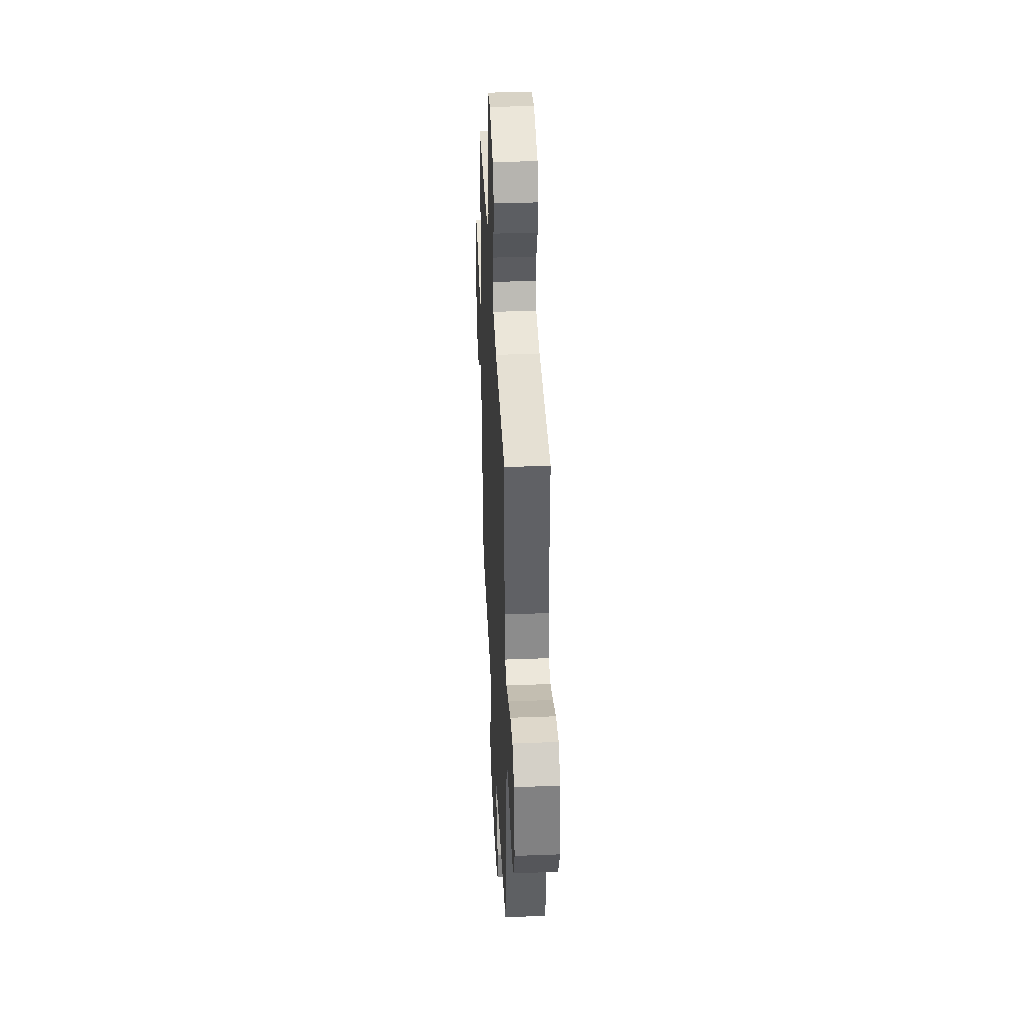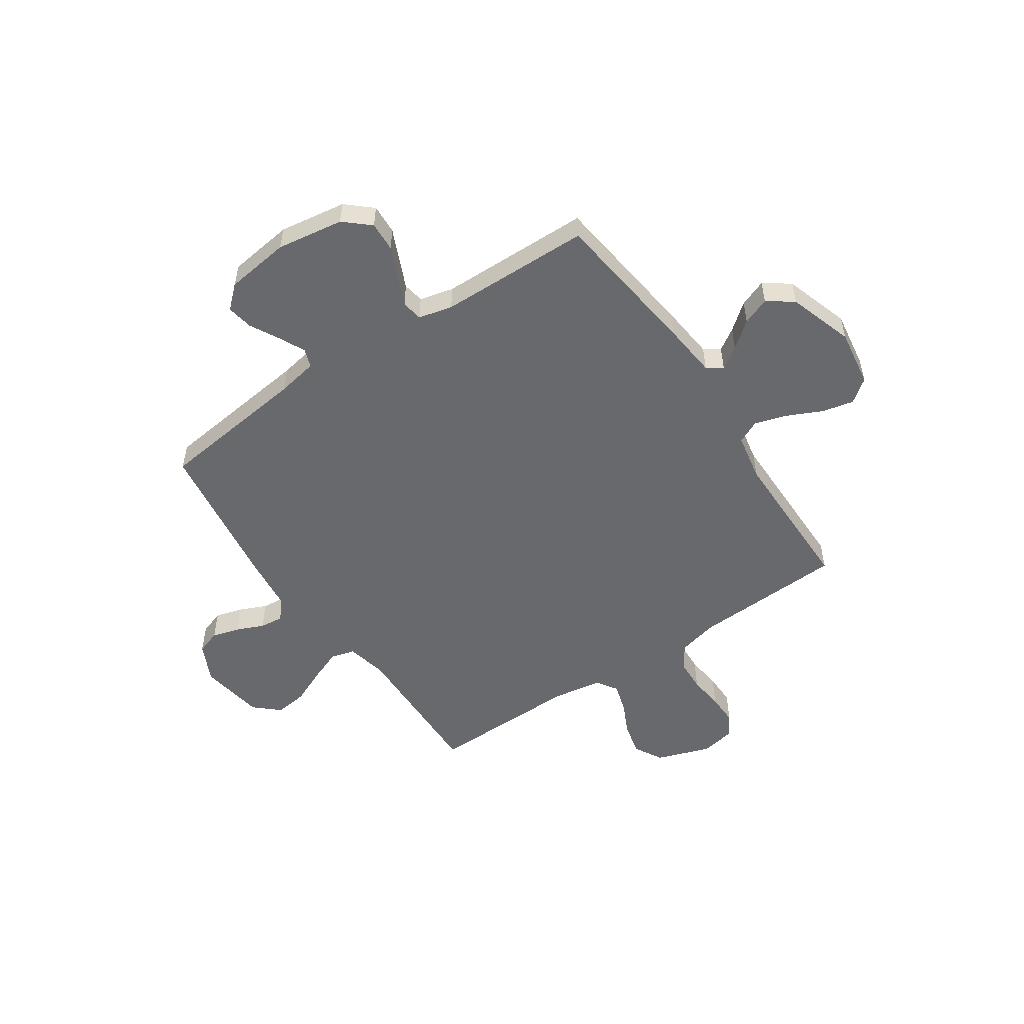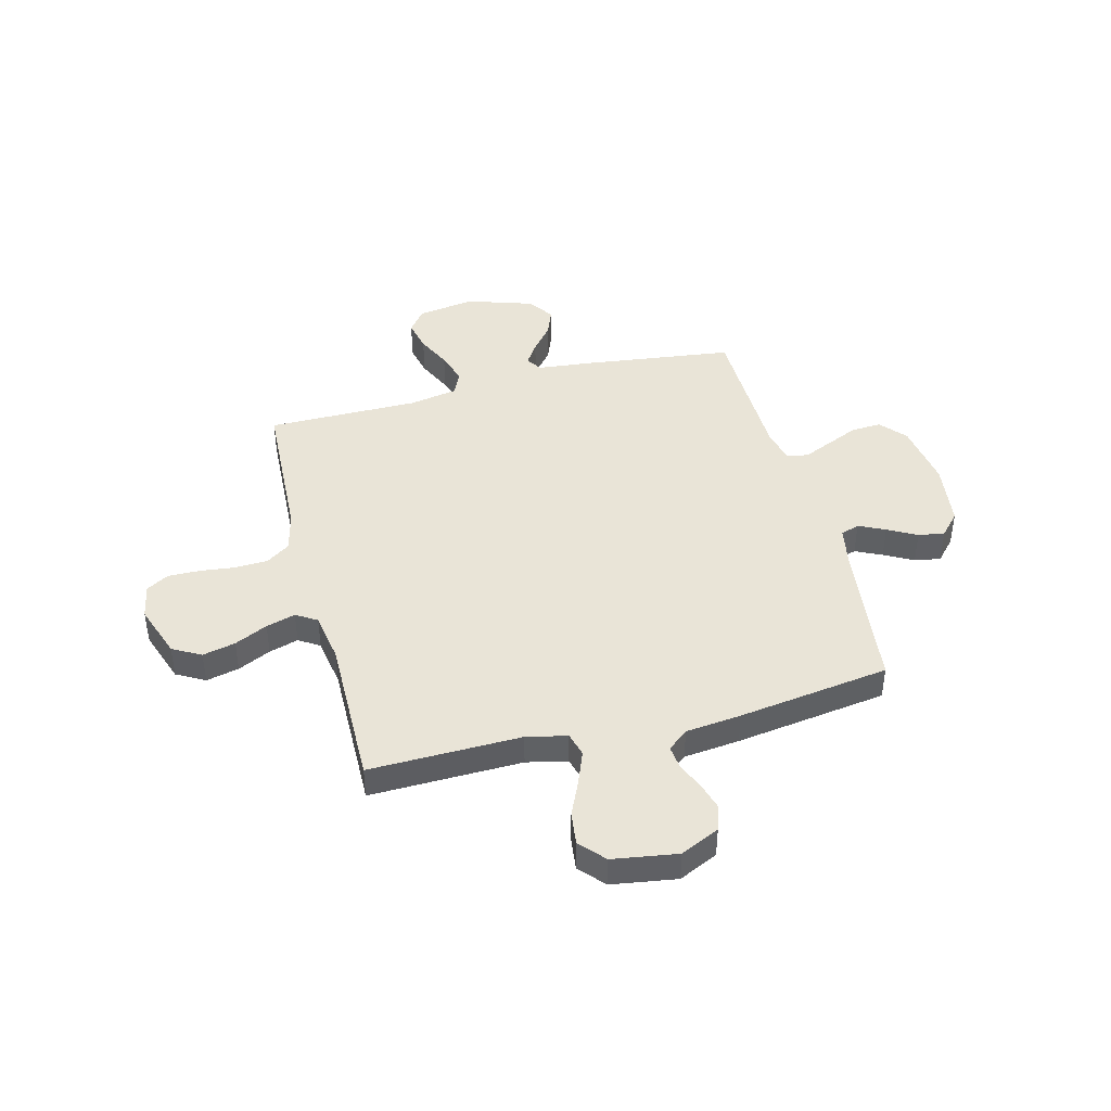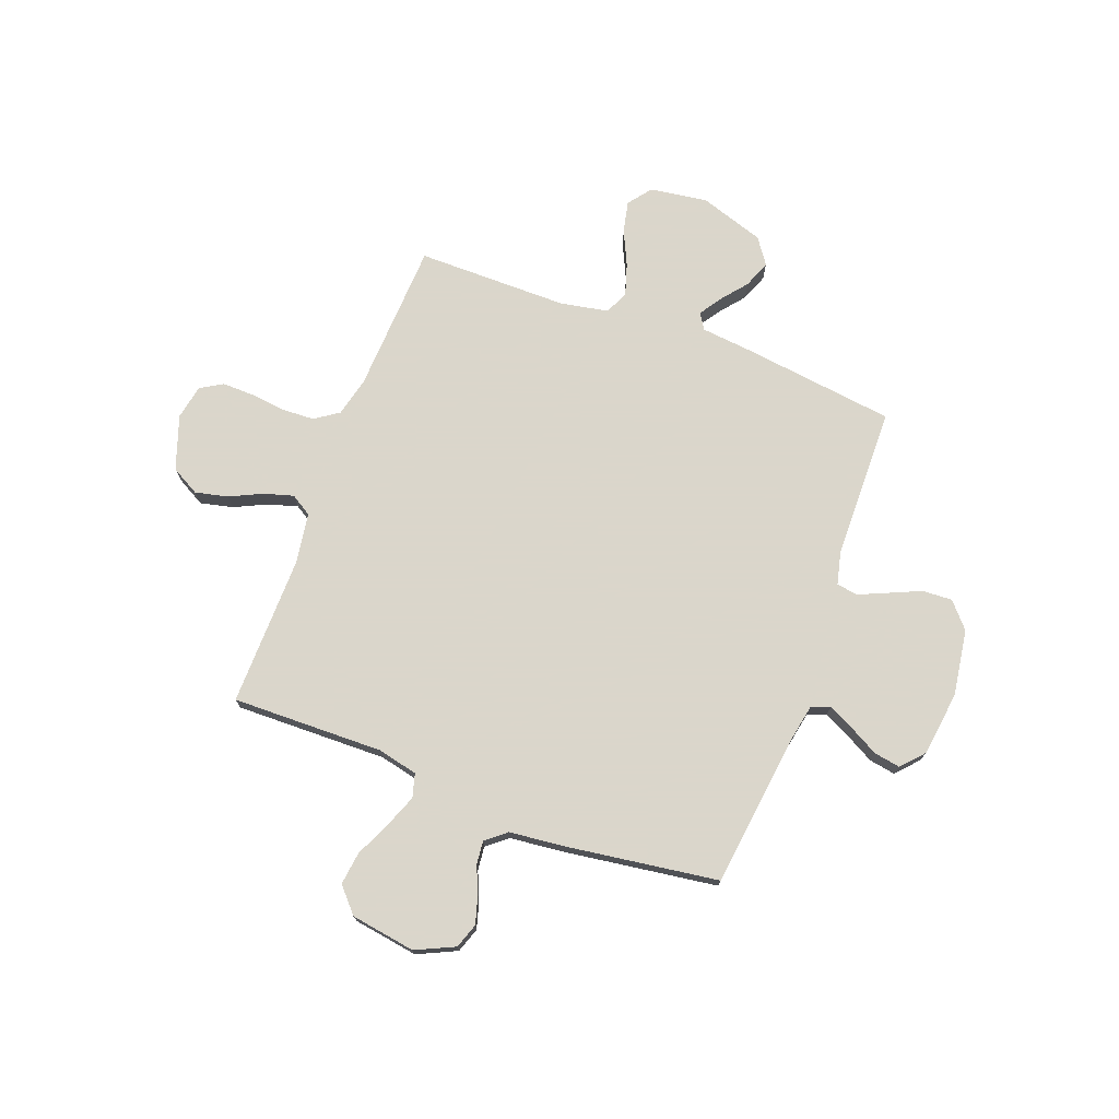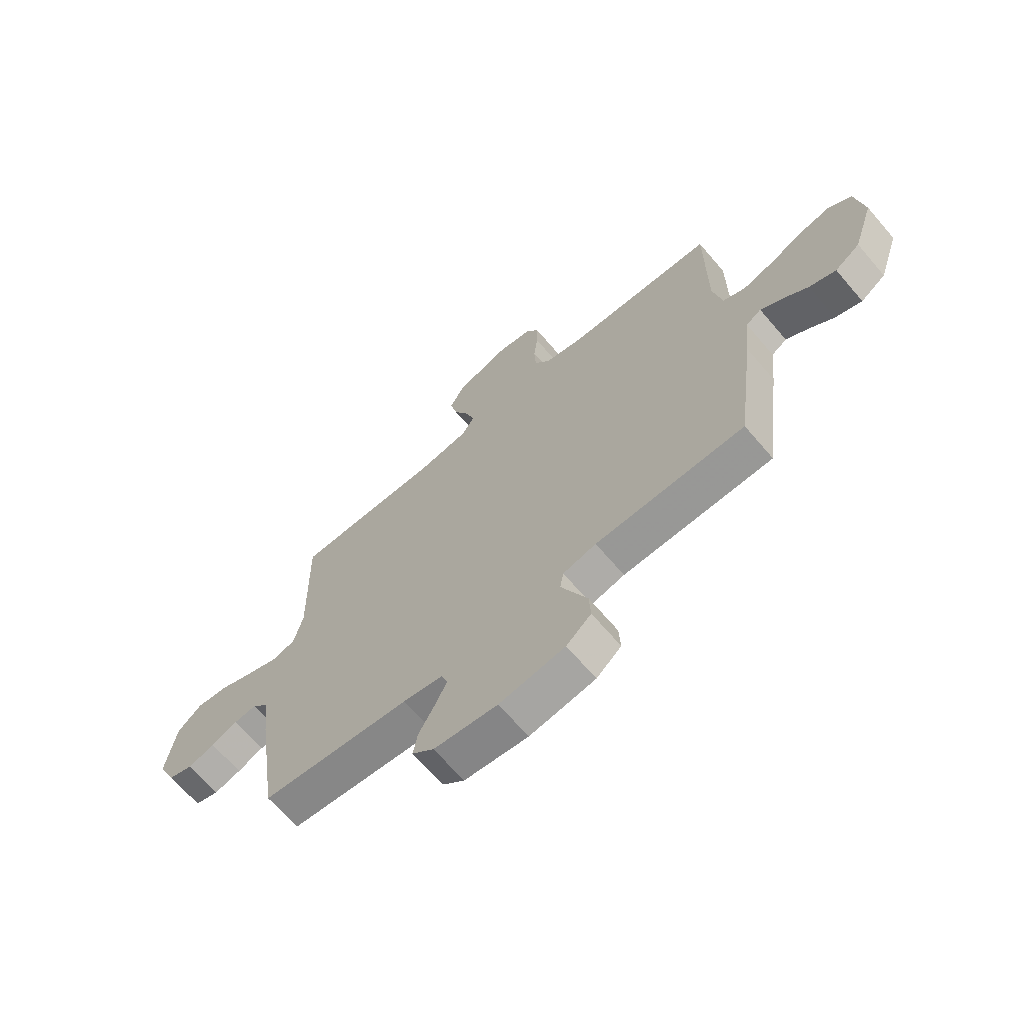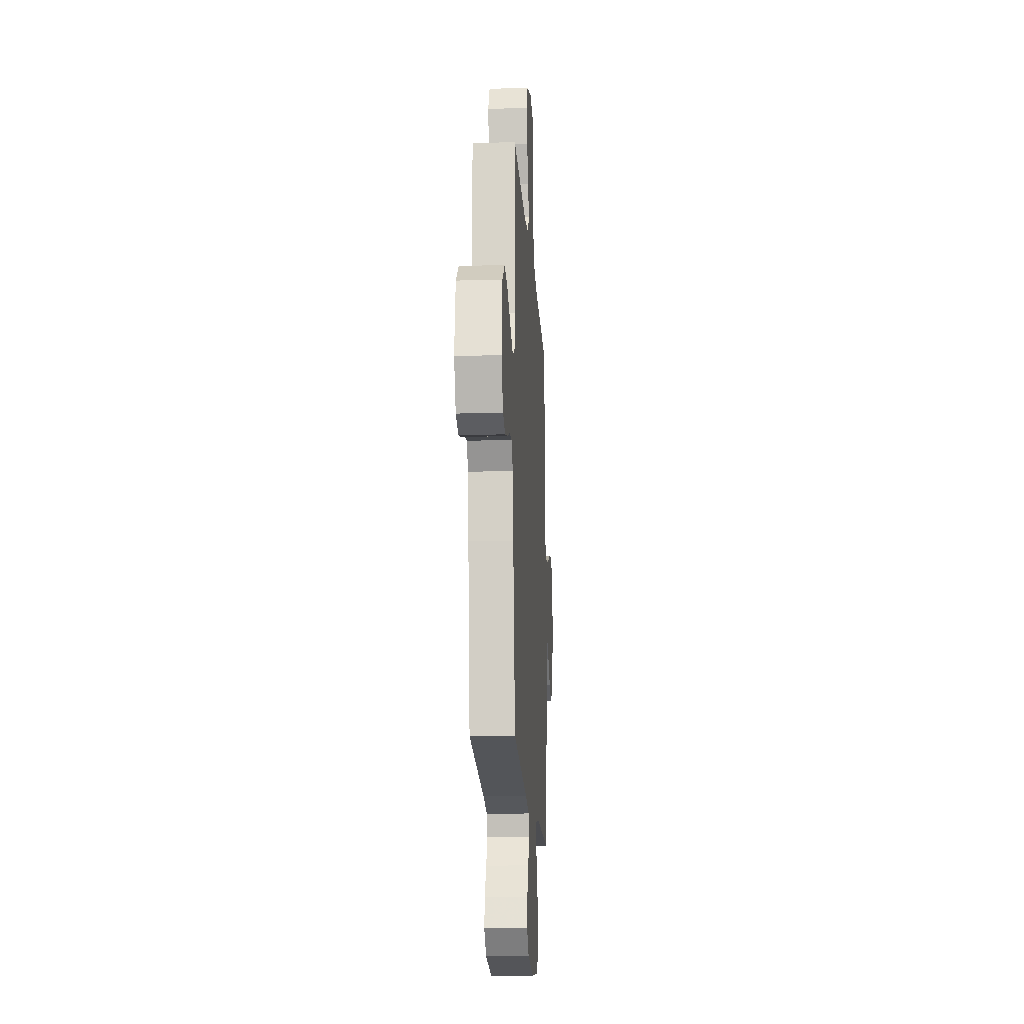
<metadata>
{"format":"obj","ext":"obj","renderer":"f3d","projection":"perspective","resolution":1024,"background":"white","views":[{"elev":38.7,"azim":87.3,"up":"+Z"},{"elev":-52.7,"azim":-146.0,"up":"+Y"},{"elev":43.2,"azim":75.5,"up":"+Y"},{"elev":73.7,"azim":110.6,"up":"+Y"},{"elev":-67.7,"azim":-139.4,"up":"+Z"},{"elev":-17.2,"azim":93.5,"up":"+Z"}]}
</metadata>
<code>
v 0.5 0.07 0.5
v 0.494 0.07 0.2
v 0.512 0.07 0.12
v 0.559 0.07 0.107
v 0.623 0.07 0.132
v 0.694 0.07 0.164
v 0.759 0.07 0.172
v 0.808 0.07 0.128
v 0.828 0.07 0
v 0.792 0.07 -0.077
v 0.743 0.07 -0.094
v 0.688 0.07 -0.078
v 0.635 0.07 -0.055
v 0.588 0.07 -0.05
v 0.555 0.07 -0.09
v 0.543 0.07 -0.2
v 0.5 0.07 -0.5
v 0.2 0.07 -0.536
v 0.12 0.07 -0.551
v 0.107 0.07 -0.588
v 0.132 0.07 -0.64
v 0.163 0.07 -0.697
v 0.172 0.07 -0.749
v 0.128 0.07 -0.789
v 0 0.07 -0.806
v -0.132 0.07 -0.786
v -0.182 0.07 -0.742
v -0.179 0.07 -0.683
v -0.151 0.07 -0.62
v -0.126 0.07 -0.563
v -0.133 0.07 -0.521
v -0.2 0.07 -0.505
v -0.5 0.07 -0.5
v -0.538 0.07 -0.2
v -0.549 0.07 -0.094
v -0.58 0.07 -0.074
v -0.623 0.07 -0.102
v -0.675 0.07 -0.144
v -0.729 0.07 -0.165
v -0.78 0.07 -0.129
v -0.822 0.07 0
v -0.805 0.07 0.114
v -0.759 0.07 0.149
v -0.696 0.07 0.135
v -0.628 0.07 0.103
v -0.564 0.07 0.083
v -0.518 0.07 0.105
v -0.5 0.07 0.2
v -0.5 0.07 0.5
v -0.2 0.07 0.514
v -0.121 0.07 0.533
v -0.089 0.07 0.58
v -0.086 0.07 0.645
v -0.094 0.07 0.714
v -0.095 0.07 0.777
v -0.069 0.07 0.821
v 0 0.07 0.834
v 0.107 0.07 0.797
v 0.138 0.07 0.741
v 0.123 0.07 0.676
v 0.092 0.07 0.611
v 0.075 0.07 0.553
v 0.101 0.07 0.512
v 0.2 0.07 0.496
v 0.5 0 0.5
v 0.494 0 0.2
v 0.512 0 0.12
v 0.559 0 0.107
v 0.623 0 0.132
v 0.694 0 0.164
v 0.759 0 0.172
v 0.808 0 0.128
v 0.828 0 0
v 0.792 0 -0.077
v 0.743 0 -0.094
v 0.688 0 -0.078
v 0.635 0 -0.055
v 0.588 0 -0.05
v 0.555 0 -0.09
v 0.543 0 -0.2
v 0.5 0 -0.5
v 0.2 0 -0.536
v 0.12 0 -0.551
v 0.107 0 -0.588
v 0.132 0 -0.64
v 0.163 0 -0.697
v 0.172 0 -0.749
v 0.128 0 -0.789
v 0 0 -0.806
v -0.132 0 -0.786
v -0.182 0 -0.742
v -0.179 0 -0.683
v -0.151 0 -0.62
v -0.126 0 -0.563
v -0.133 0 -0.521
v -0.2 0 -0.505
v -0.5 0 -0.5
v -0.538 0 -0.2
v -0.549 0 -0.094
v -0.58 0 -0.074
v -0.623 0 -0.102
v -0.675 0 -0.144
v -0.729 0 -0.165
v -0.78 0 -0.129
v -0.822 0 0
v -0.805 0 0.114
v -0.759 0 0.149
v -0.696 0 0.135
v -0.628 0 0.103
v -0.564 0 0.083
v -0.518 0 0.105
v -0.5 0 0.2
v -0.5 0 0.5
v -0.2 0 0.514
v -0.121 0 0.533
v -0.089 0 0.58
v -0.086 0 0.645
v -0.094 0 0.714
v -0.095 0 0.777
v -0.069 0 0.821
v 0 0 0.834
v 0.107 0 0.797
v 0.138 0 0.741
v 0.123 0 0.676
v 0.092 0 0.611
v 0.075 0 0.553
v 0.101 0 0.512
v 0.2 0 0.496
f 59 60 61
f 58 59 61
f 57 58 61
f 56 57 61
f 55 56 61
f 54 55 61
f 53 54 61
f 52 53 61 62
f 51 52 62 63
f 48 49 50
f 51 63 64
f 50 51 64
f 48 50 64
f 47 48 64
f 43 44 45
f 42 43 45
f 41 42 45
f 40 41 45
f 39 40 45
f 38 39 45
f 37 38 45
f 36 37 45 46
f 35 36 46 47
f 64 1 2
f 47 64 2
f 35 47 2
f 34 35 2
f 33 34 2
f 32 33 2
f 27 28 29
f 26 27 29
f 25 26 29
f 24 25 29
f 23 24 29
f 22 23 29
f 21 22 29
f 20 21 29 30
f 19 20 30 31
f 15 16 17 18
f 32 2 3
f 31 32 3
f 19 31 3
f 18 19 3
f 15 18 3
f 11 12 13
f 10 11 13
f 9 10 13
f 8 9 13
f 7 8 13
f 6 7 13
f 5 6 13
f 4 5 13 14
f 3 4 14 15
f 125 124 123
f 125 123 122
f 125 122 121
f 125 121 120
f 125 120 119
f 125 119 118
f 125 118 117
f 126 125 117 116
f 127 126 116 115
f 114 113 112
f 128 127 115
f 128 115 114
f 128 114 112
f 128 112 111
f 109 108 107
f 109 107 106
f 109 106 105
f 109 105 104
f 109 104 103
f 109 103 102
f 109 102 101
f 110 109 101 100
f 111 110 100 99
f 66 65 128
f 66 128 111
f 66 111 99
f 66 99 98
f 66 98 97
f 66 97 96
f 93 92 91
f 93 91 90
f 93 90 89
f 93 89 88
f 93 88 87
f 93 87 86
f 93 86 85
f 94 93 85 84
f 95 94 84 83
f 82 81 80 79
f 67 66 96
f 67 96 95
f 67 95 83
f 67 83 82
f 67 82 79
f 77 76 75
f 77 75 74
f 77 74 73
f 77 73 72
f 77 72 71
f 77 71 70
f 77 70 69
f 78 77 69 68
f 79 78 68 67
f 1 65 66 2
f 2 66 67 3
f 3 67 68 4
f 4 68 69 5
f 5 69 70 6
f 6 70 71 7
f 7 71 72 8
f 8 72 73 9
f 9 73 74 10
f 10 74 75 11
f 11 75 76 12
f 12 76 77 13
f 13 77 78 14
f 14 78 79 15
f 15 79 80 16
f 16 80 81 17
f 17 81 82 18
f 18 82 83 19
f 19 83 84 20
f 20 84 85 21
f 21 85 86 22
f 22 86 87 23
f 23 87 88 24
f 24 88 89 25
f 25 89 90 26
f 26 90 91 27
f 27 91 92 28
f 28 92 93 29
f 29 93 94 30
f 30 94 95 31
f 31 95 96 32
f 32 96 97 33
f 33 97 98 34
f 34 98 99 35
f 35 99 100 36
f 36 100 101 37
f 37 101 102 38
f 38 102 103 39
f 39 103 104 40
f 40 104 105 41
f 41 105 106 42
f 42 106 107 43
f 43 107 108 44
f 44 108 109 45
f 45 109 110 46
f 46 110 111 47
f 47 111 112 48
f 48 112 113 49
f 49 113 114 50
f 50 114 115 51
f 51 115 116 52
f 52 116 117 53
f 53 117 118 54
f 54 118 119 55
f 55 119 120 56
f 56 120 121 57
f 57 121 122 58
f 58 122 123 59
f 59 123 124 60
f 60 124 125 61
f 61 125 126 62
f 62 126 127 63
f 63 127 128 64
f 64 128 65 1

</code>
